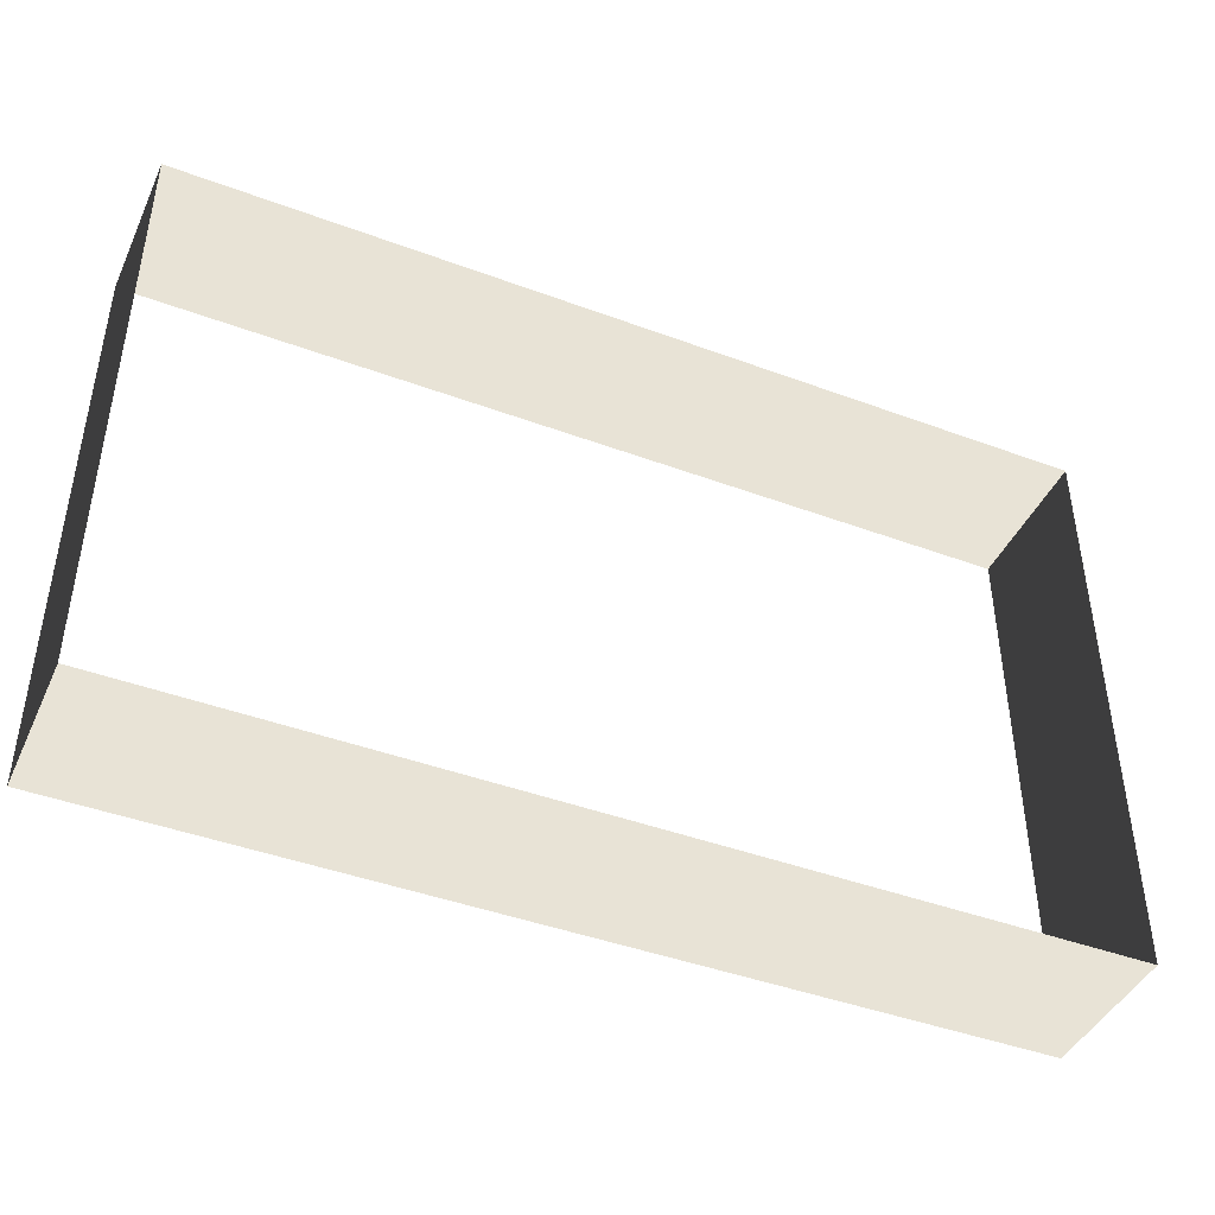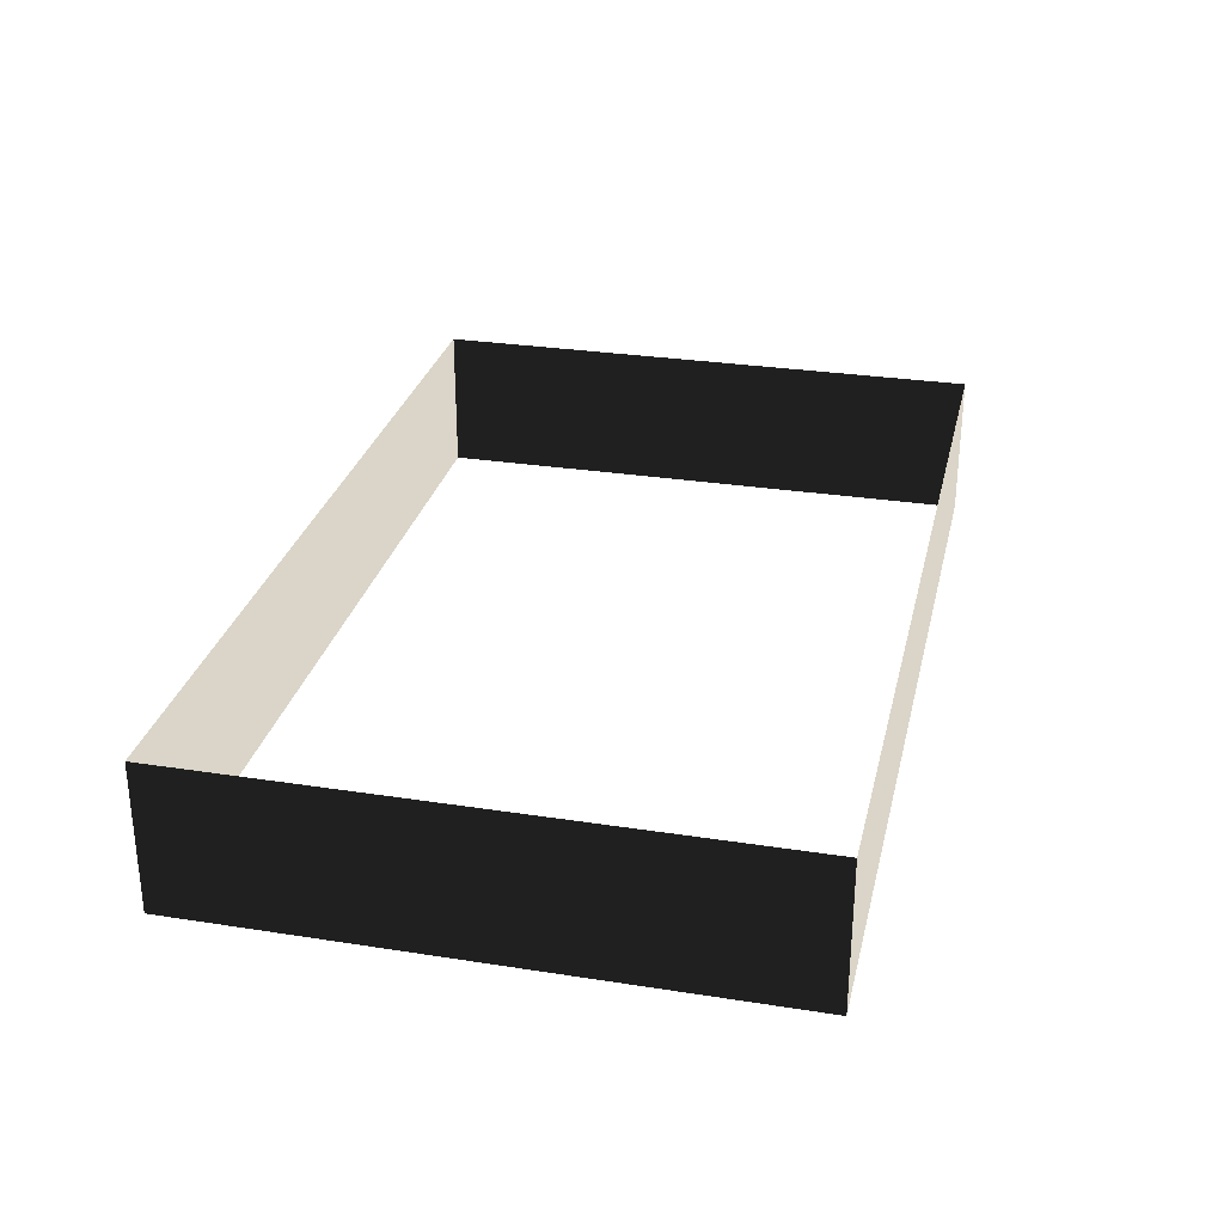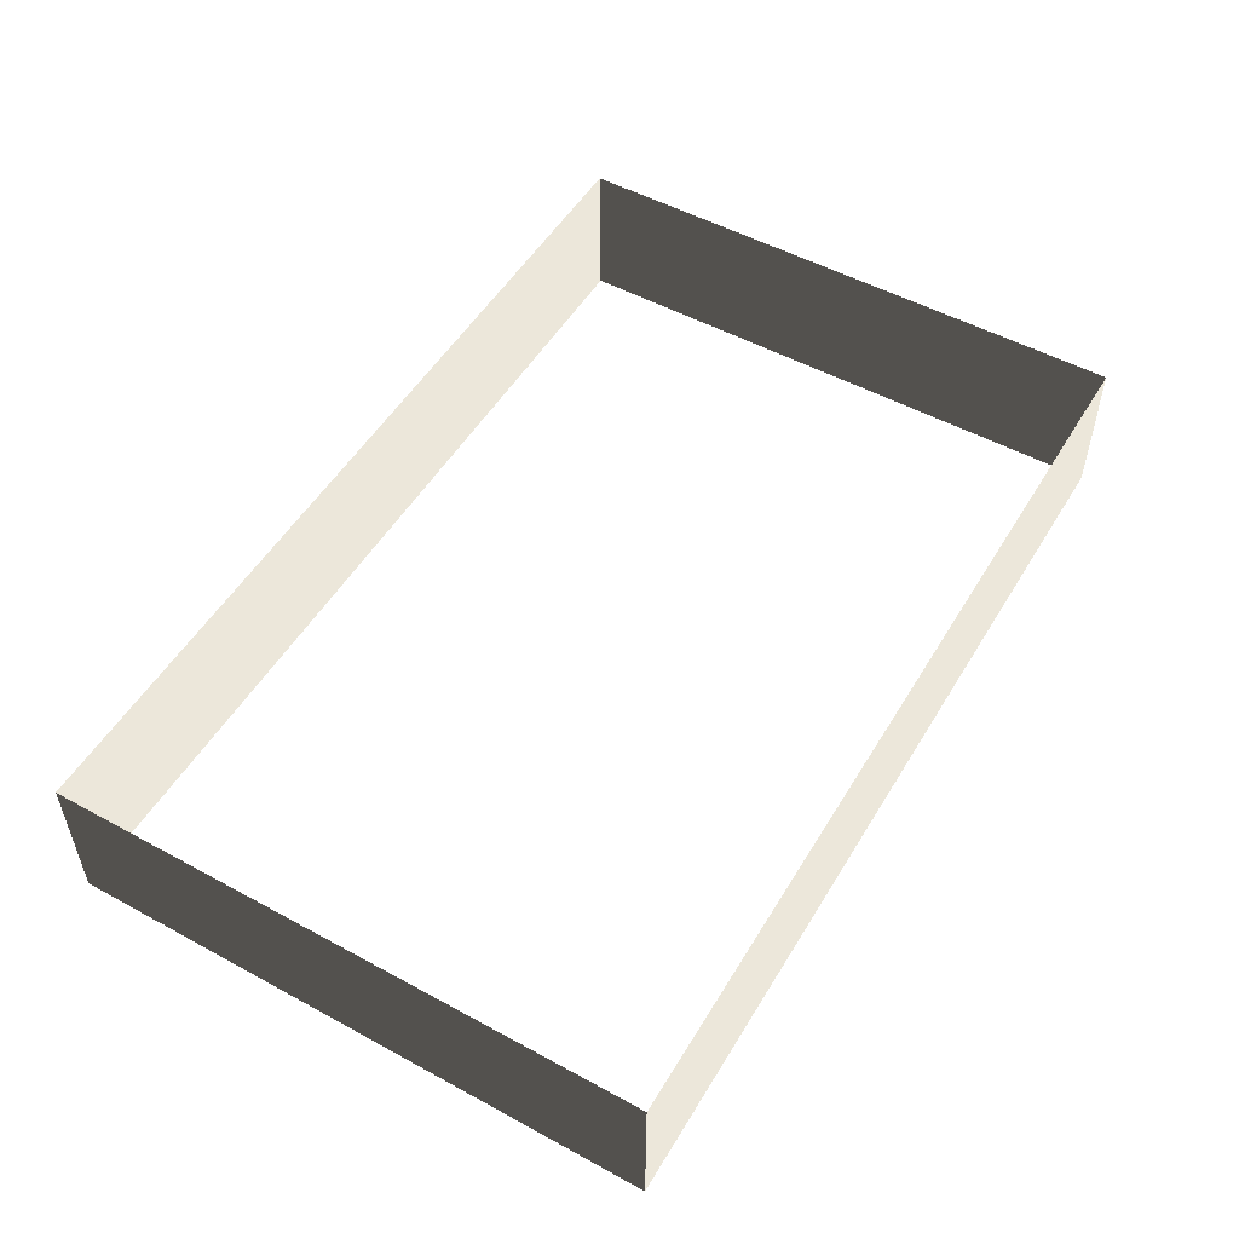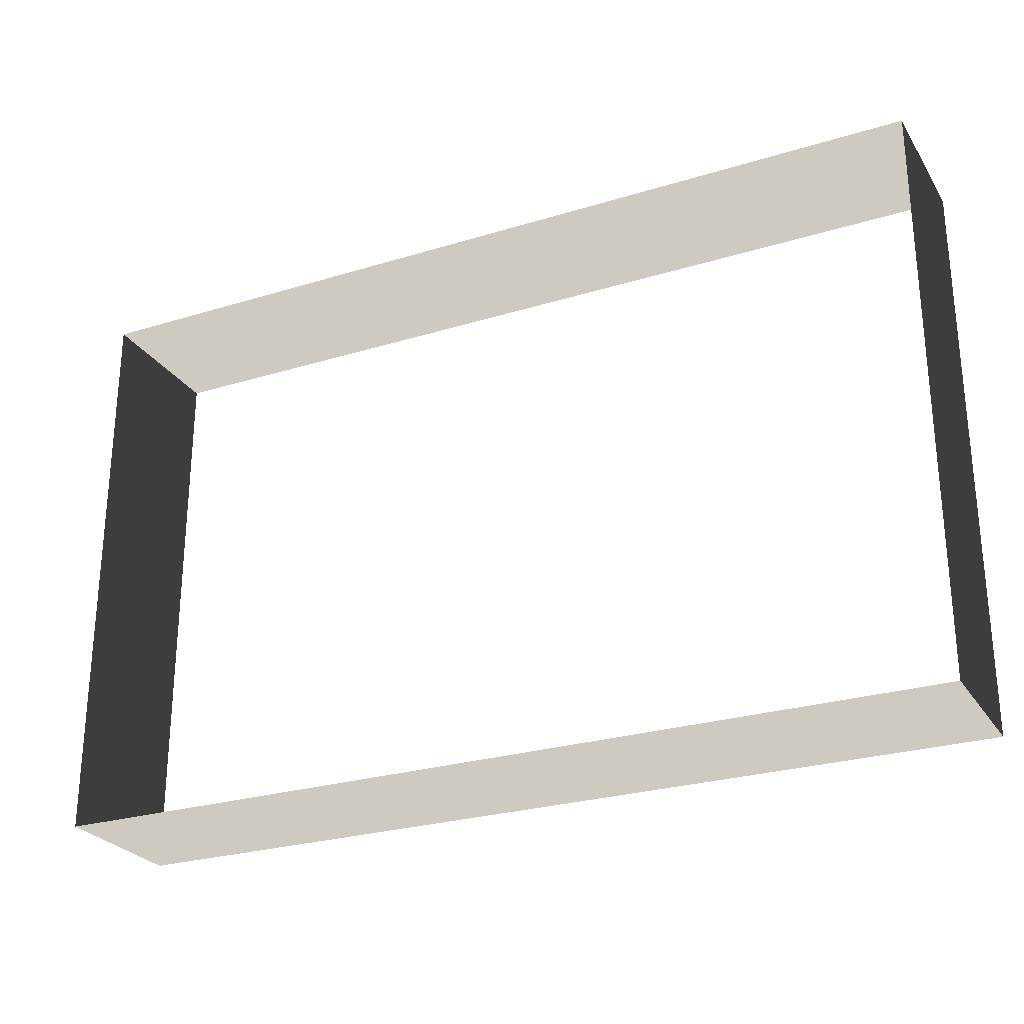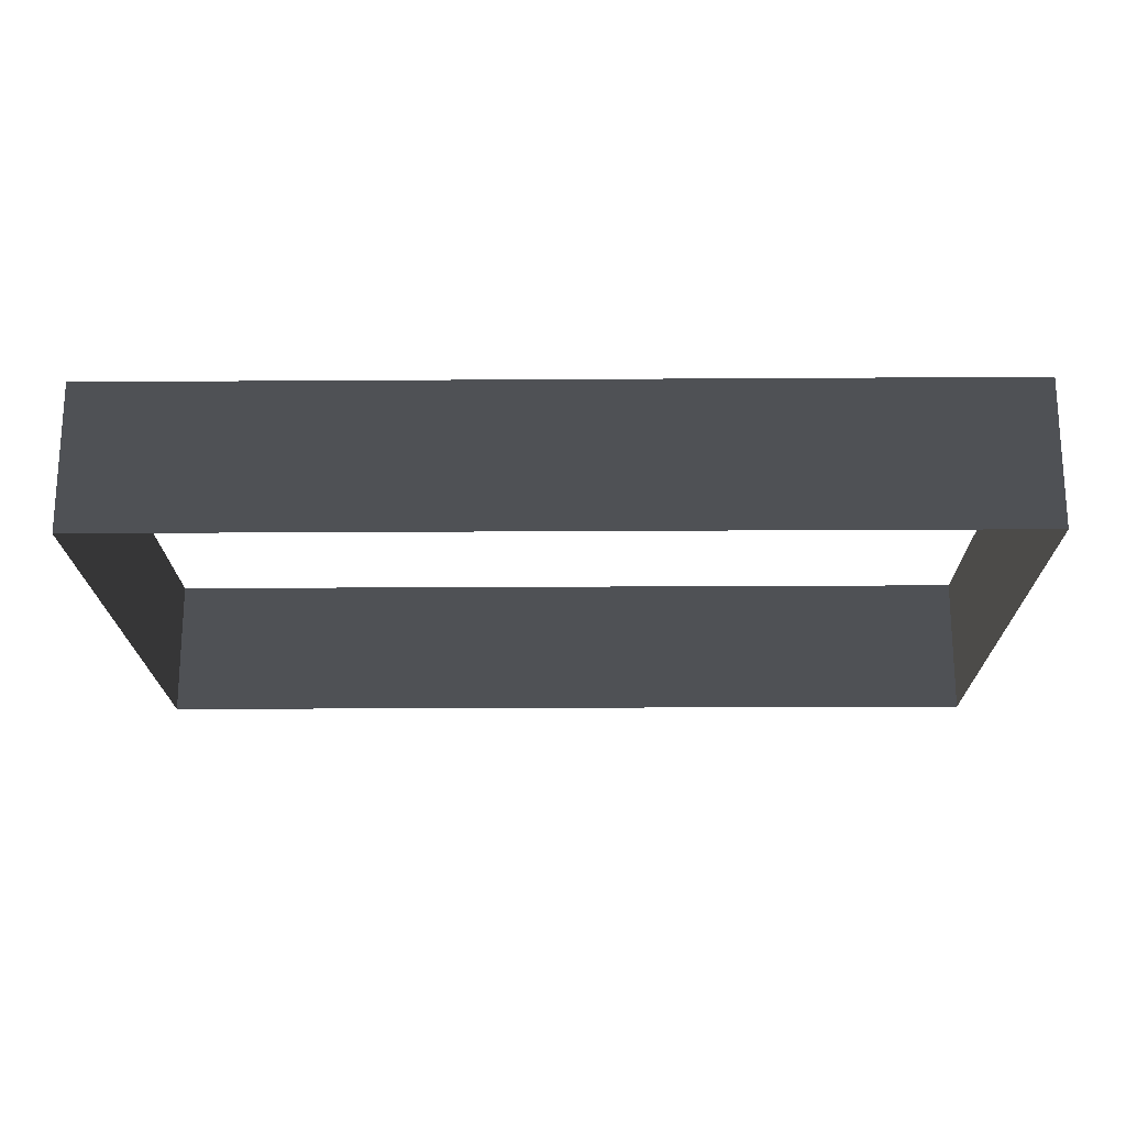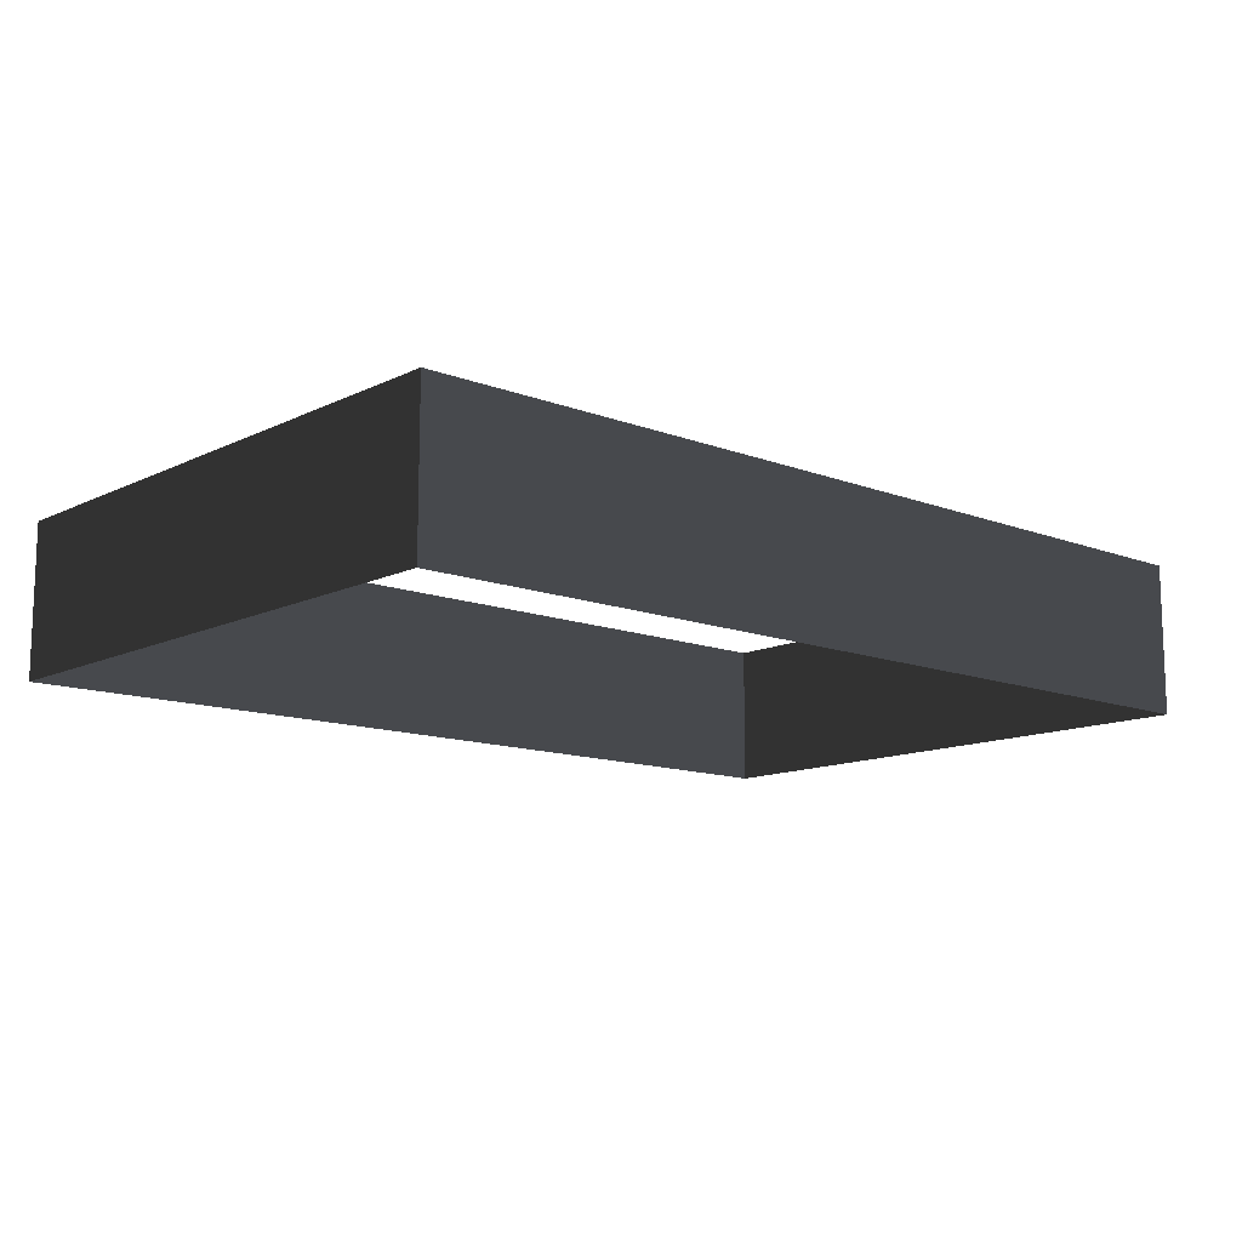
<metadata>
{"format":"obj","ext":"obj","renderer":"f3d","projection":"perspective","resolution":1024,"background":"white","views":[{"elev":-43.4,"azim":156.3,"up":"+Y"},{"elev":29.1,"azim":103.0,"up":"+Z"},{"elev":52.2,"azim":120.4,"up":"+Z"},{"elev":-26.6,"azim":-154.3,"up":"+Y"},{"elev":-19.8,"azim":0.7,"up":"+Z"},{"elev":-12.3,"azim":-41.8,"up":"+Z"}]}
</metadata>
<code>
v -6.289 -5.56 4.178
v -6.289 -5.56 3.482
v -6.289 -2.847 3.482
v -6.289 -2.847 4.178
v -2.053 -2.847 4.178
v -2.053 -2.847 3.482
v -2.053 -5.56 3.482
v -2.053 -5.56 4.178
v -2.053 -5.56 4.178
v -2.053 -5.56 3.482
v -6.289 -5.56 3.482
v -6.289 -5.56 4.178
v -6.289 -2.847 4.178
v -6.289 -2.847 3.482
v -2.053 -2.847 3.482
v -2.053 -2.847 4.178
g Building_small_t1.136_32337_482
f 1 3 2
f 1 4 3
f 5 7 6
f 5 8 7
f 9 11 10
f 9 12 11
f 13 15 14
f 13 16 15

</code>
